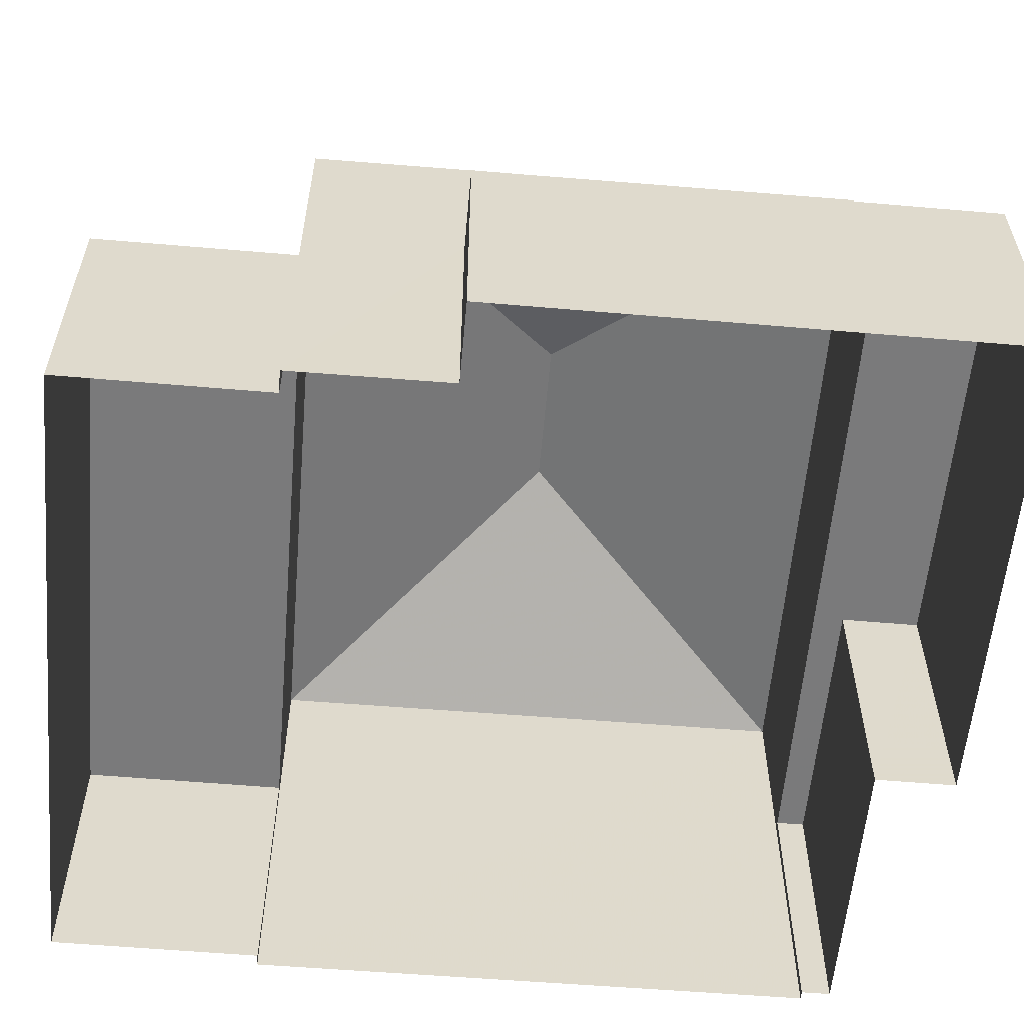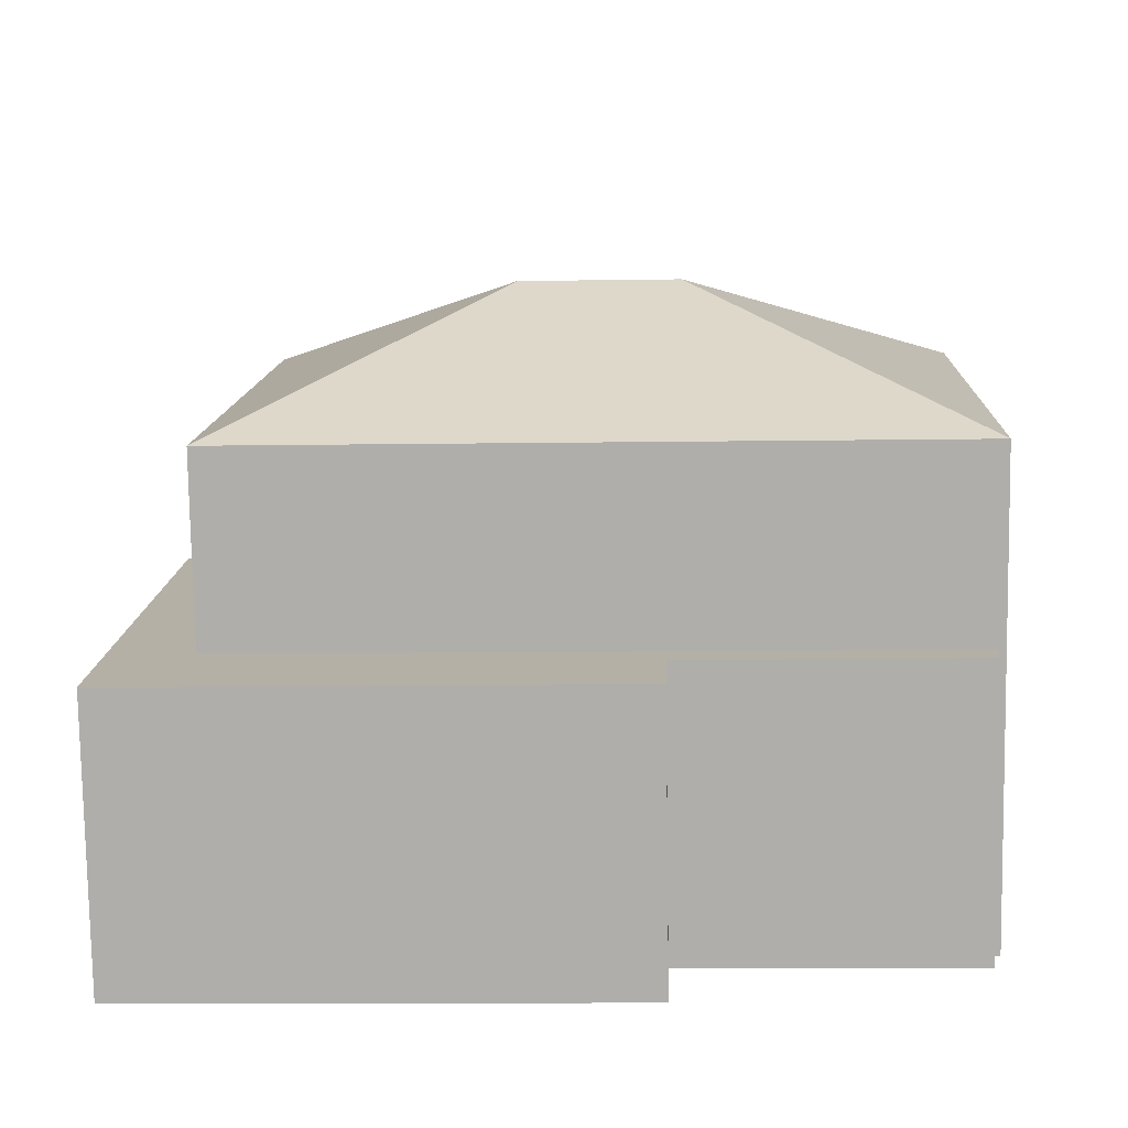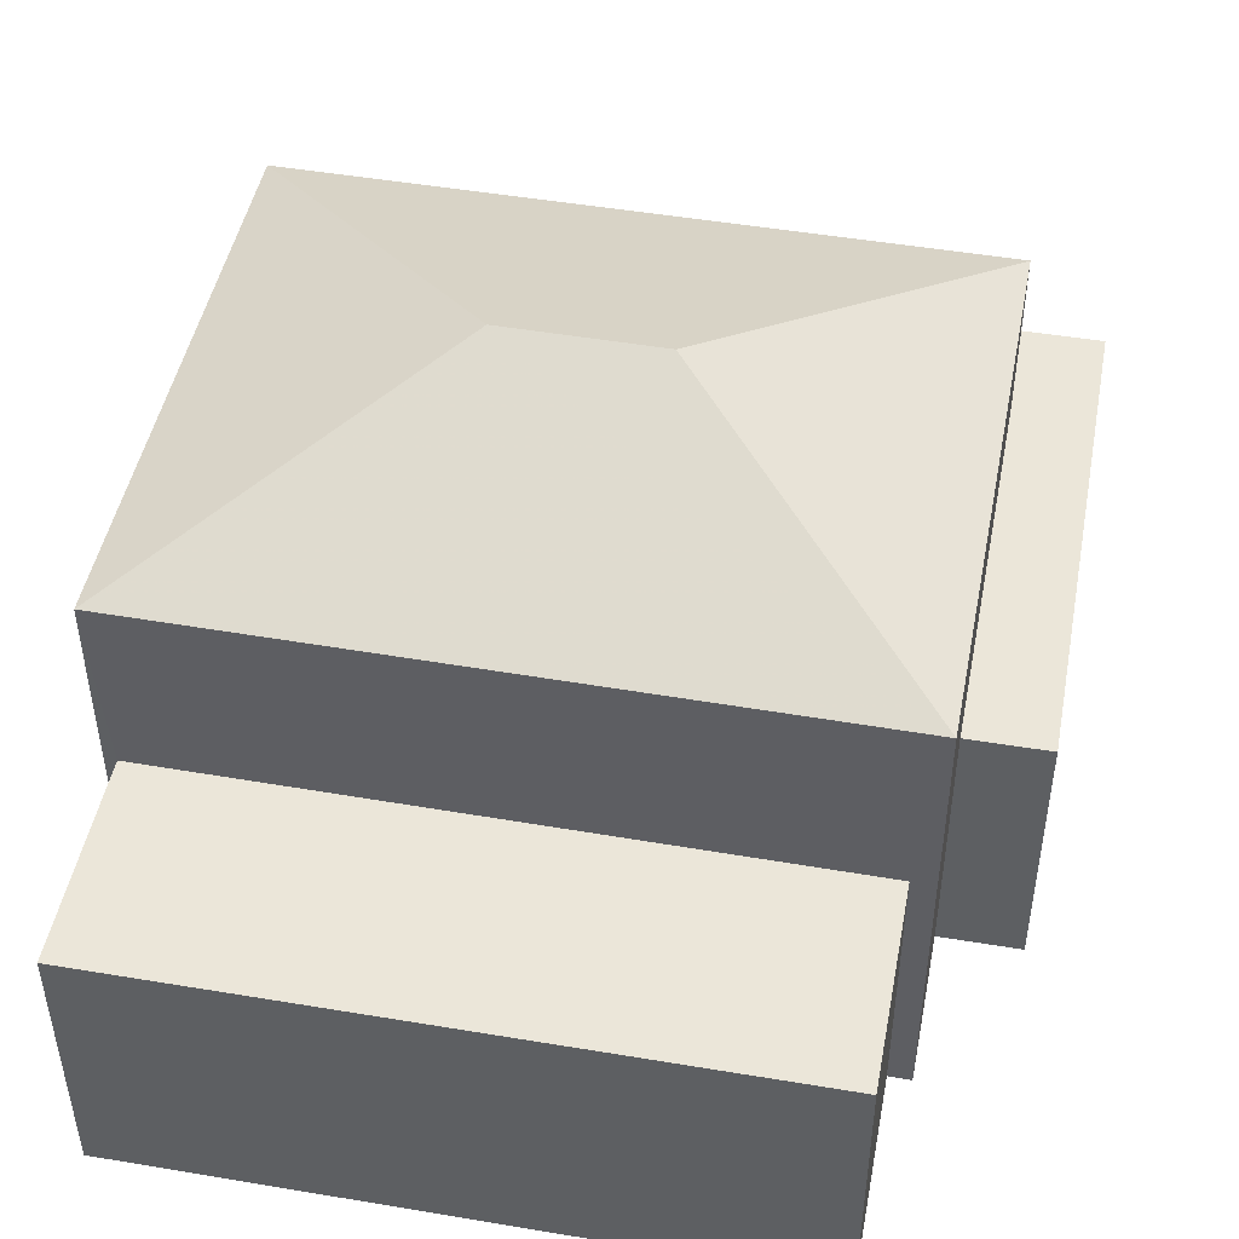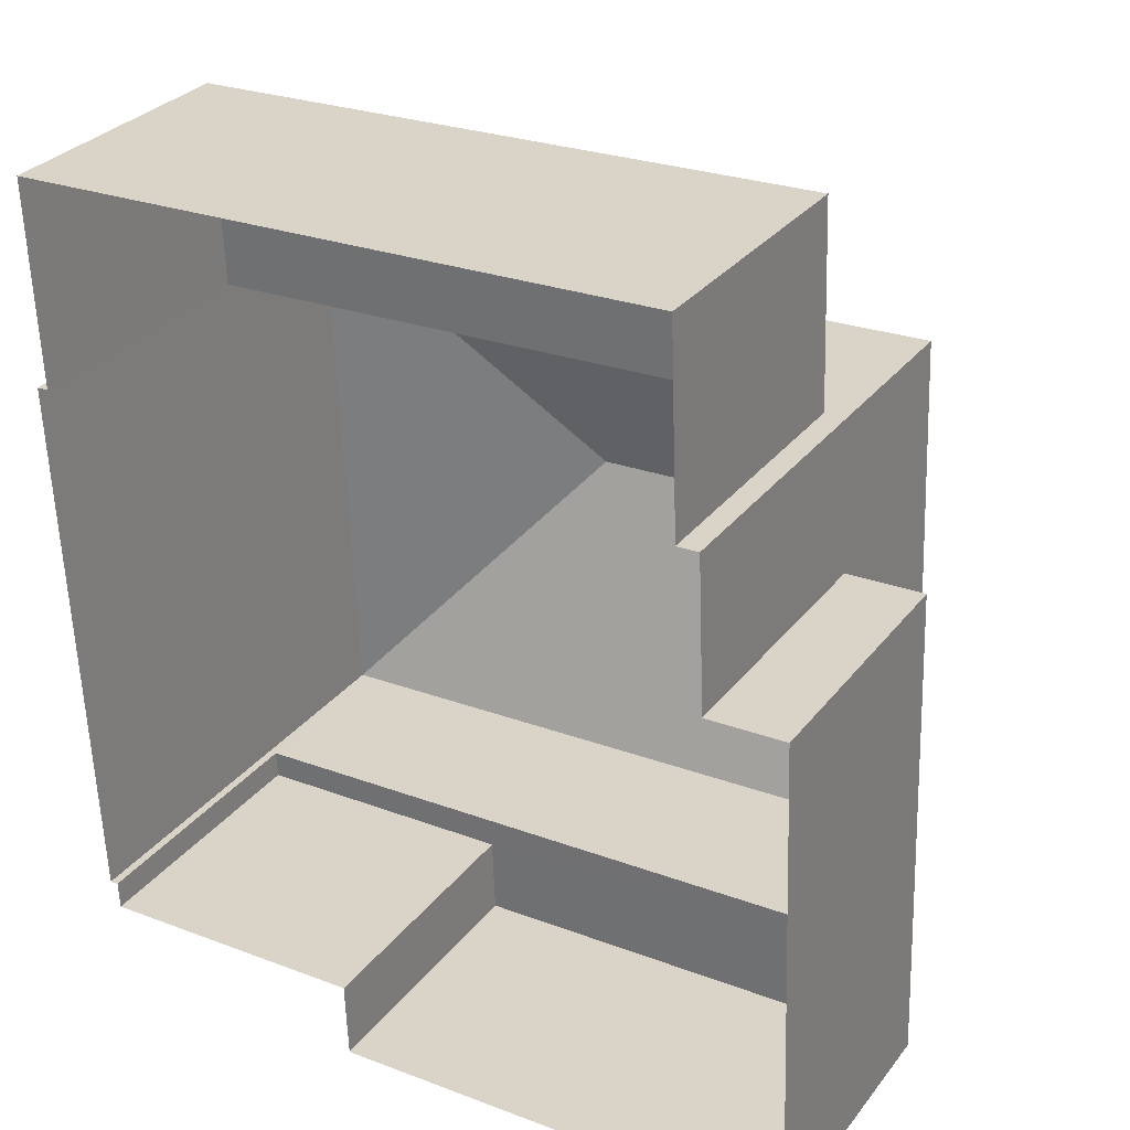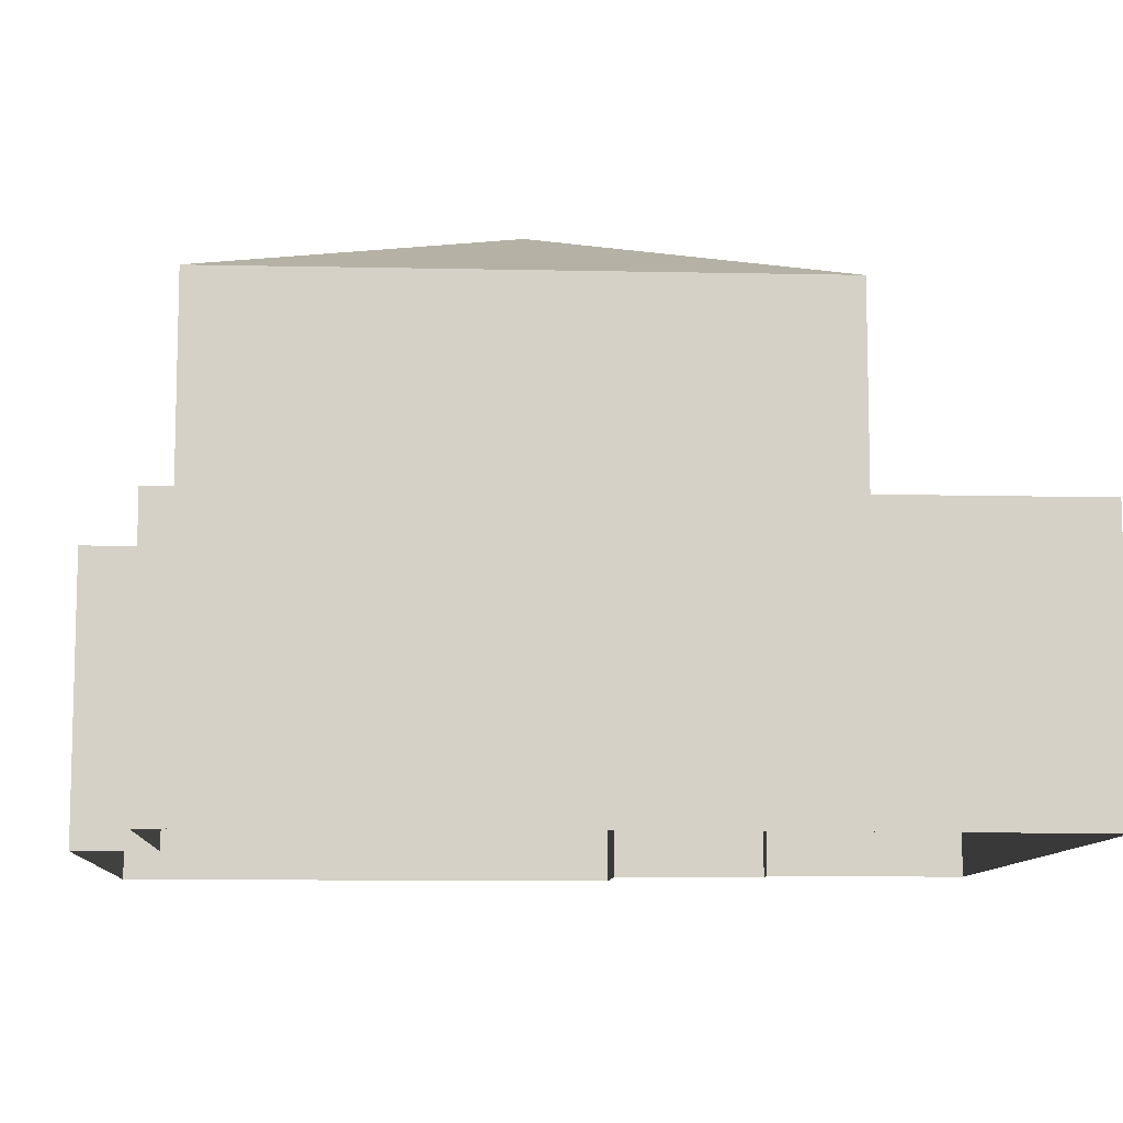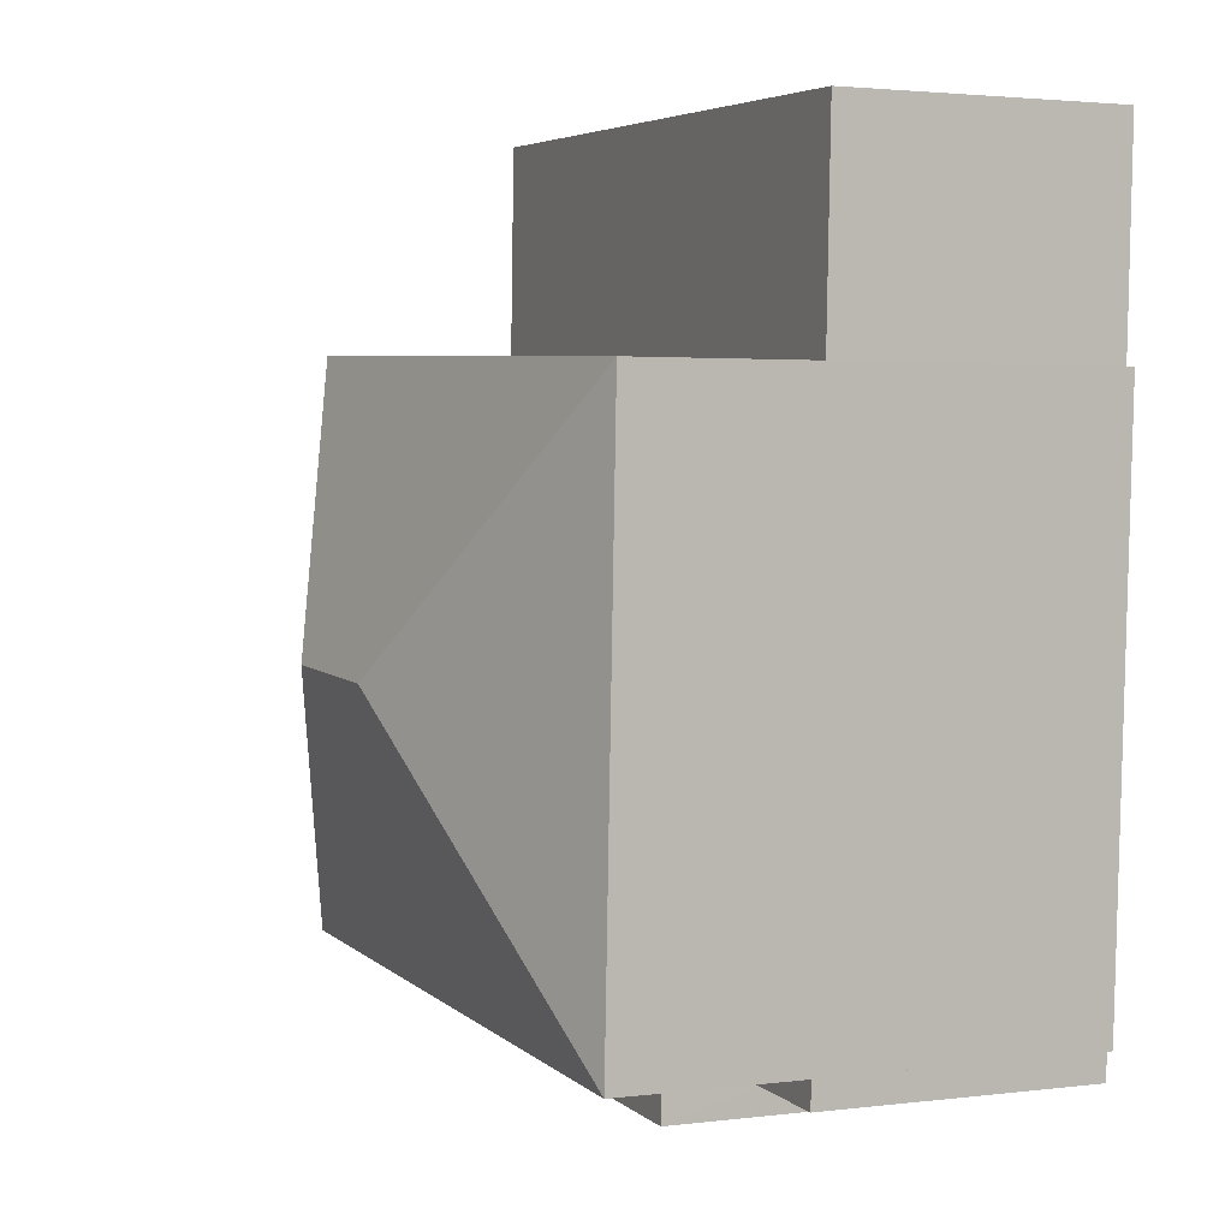
<metadata>
{"format":"obj","ext":"obj","renderer":"f3d","projection":"perspective","resolution":1024,"background":"white","views":[{"elev":-58.1,"azim":-97.2,"up":"+Z"},{"elev":-78.1,"azim":0.9,"up":"+Y"},{"elev":47.3,"azim":-171.4,"up":"+Z"},{"elev":30.4,"azim":-149.3,"up":"+Y"},{"elev":-9.7,"azim":84.4,"up":"+Z"},{"elev":2.6,"azim":66.3,"up":"+Y"}]}
</metadata>
<code>
v 1.214e+04 -1.545e+04 19.69
v 1.214e+04 -1.545e+04 19.69
v 1.213e+04 -1.545e+04 19.69
v 1.214e+04 -1.545e+04 19.69
v 1.214e+04 -1.545e+04 19.69
v 1.213e+04 -1.545e+04 19.69
v 1.213e+04 -1.545e+04 19.69
v 1.213e+04 -1.545e+04 19.69
v 1.213e+04 -1.545e+04 19.69
v 1.214e+04 -1.544e+04 19.69
v 1.214e+04 -1.545e+04 19.69
v 1.213e+04 -1.545e+04 19.69
v 1.213e+04 -1.544e+04 19.69
v 1.213e+04 -1.545e+04 19.69
v 1.213e+04 -1.545e+04 23.29
v 1.213e+04 -1.545e+04 23.29
v 1.213e+04 -1.545e+04 23.29
v 1.213e+04 -1.545e+04 23.29
v 1.213e+04 -1.545e+04 23.29
v 1.213e+04 -1.545e+04 23.29
v 1.214e+04 -1.545e+04 23.29
v 1.214e+04 -1.545e+04 23.29
v 1.213e+04 -1.545e+04 23.29
v 1.214e+04 -1.544e+04 23.29
v 1.213e+04 -1.544e+04 23.29
v 1.214e+04 -1.545e+04 23.29
v 1.214e+04 -1.545e+04 25.67
v 1.213e+04 -1.545e+04 27.07
v 1.213e+04 -1.545e+04 25.67
v 1.213e+04 -1.545e+04 27.07
v 1.213e+04 -1.545e+04 25.67
v 1.214e+04 -1.545e+04 25.67
f 1 2 3
f 1 4 5
f 6 7 3
f 7 8 9
f 10 11 12
f 4 1 11
f 12 13 10
f 9 14 12
f 11 1 3
f 7 9 3
f 11 9 12
f 3 9 11
f 15 16 17
f 15 17 18
f 18 17 19
f 20 21 22
f 16 20 17
f 17 20 22
f 23 24 25
f 23 26 24
f 27 28 29
f 30 28 27
f 28 30 31
f 31 30 32
f 30 27 32
f 28 31 29
f 15 8 7
f 15 18 8
f 19 8 18
f 19 9 8
f 3 16 6
f 3 20 16
f 16 7 6
f 16 15 7
f 1 21 2
f 1 22 21
f 3 2 21
f 20 3 21
f 23 25 13
f 12 23 13
f 24 10 13
f 25 24 13
f 26 10 24
f 26 11 10
f 17 29 19
f 9 19 14
f 14 19 31
f 19 29 31
f 12 14 23
f 14 31 23
f 11 26 4
f 23 31 32
f 26 23 32
f 4 26 32
f 27 5 4
f 32 27 4
f 29 22 27
f 27 22 5
f 29 17 22
f 5 22 1

</code>
